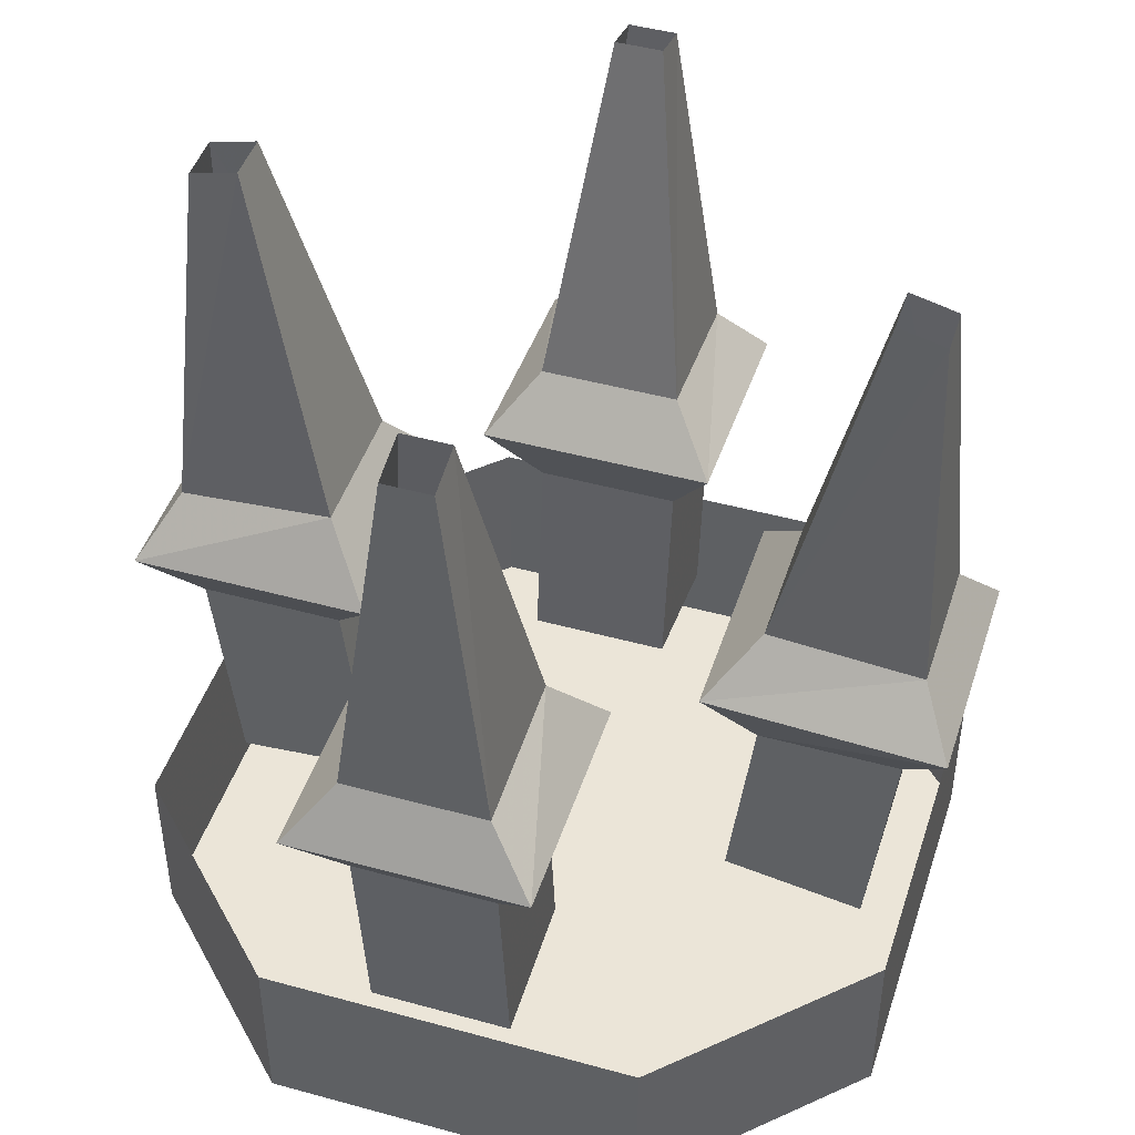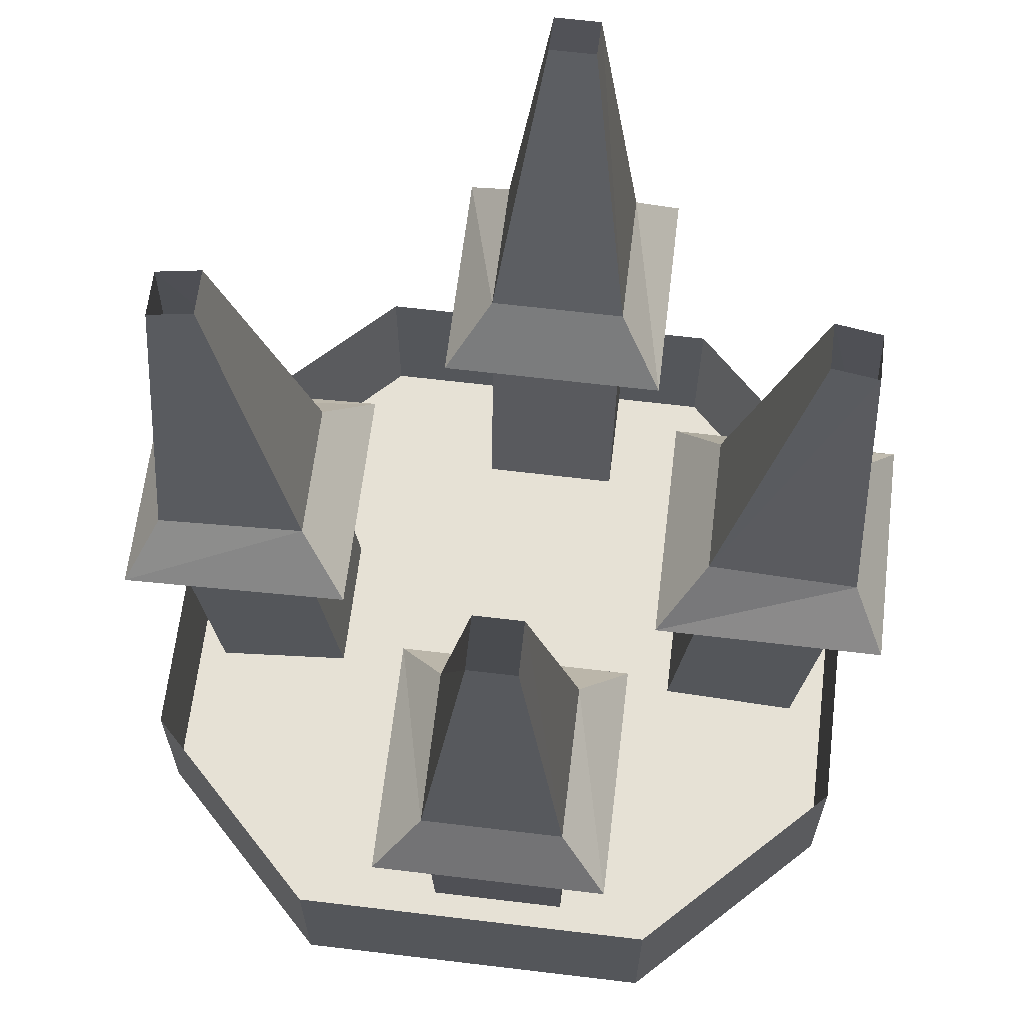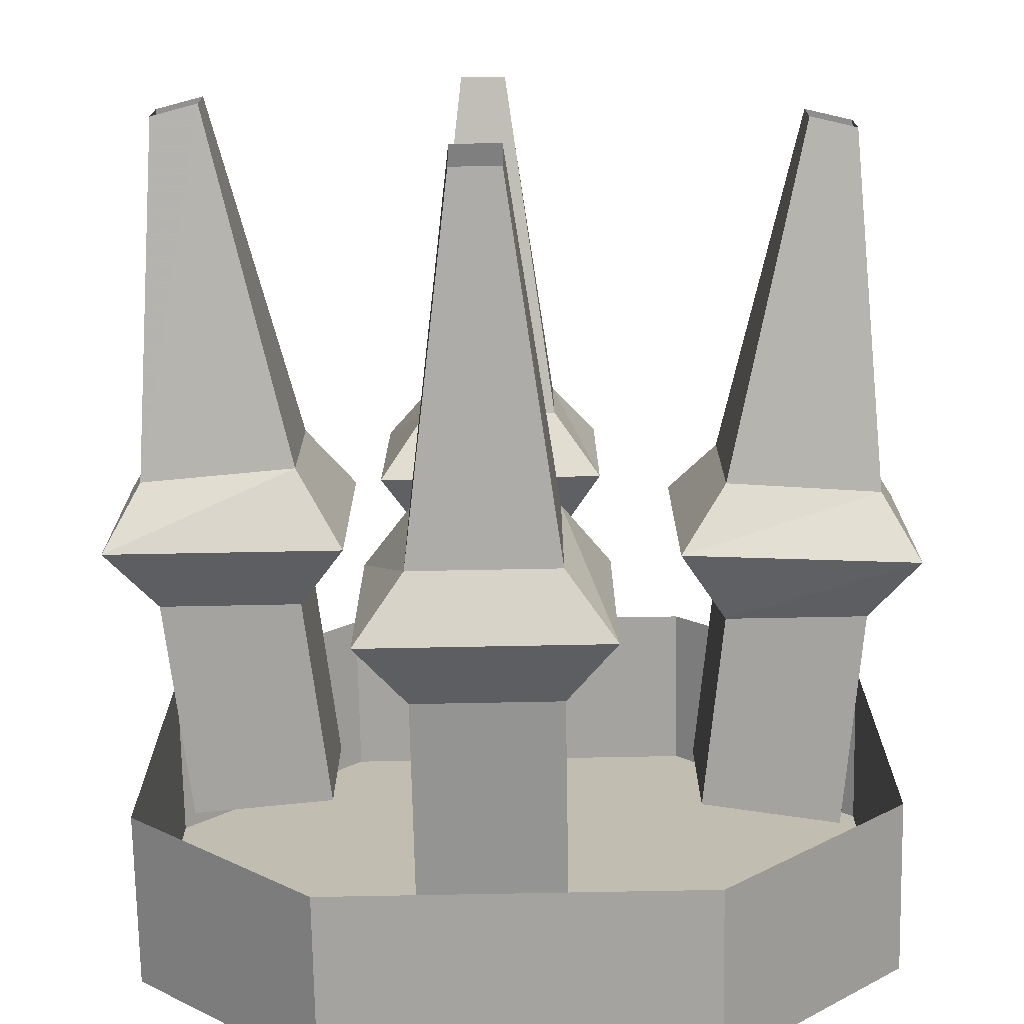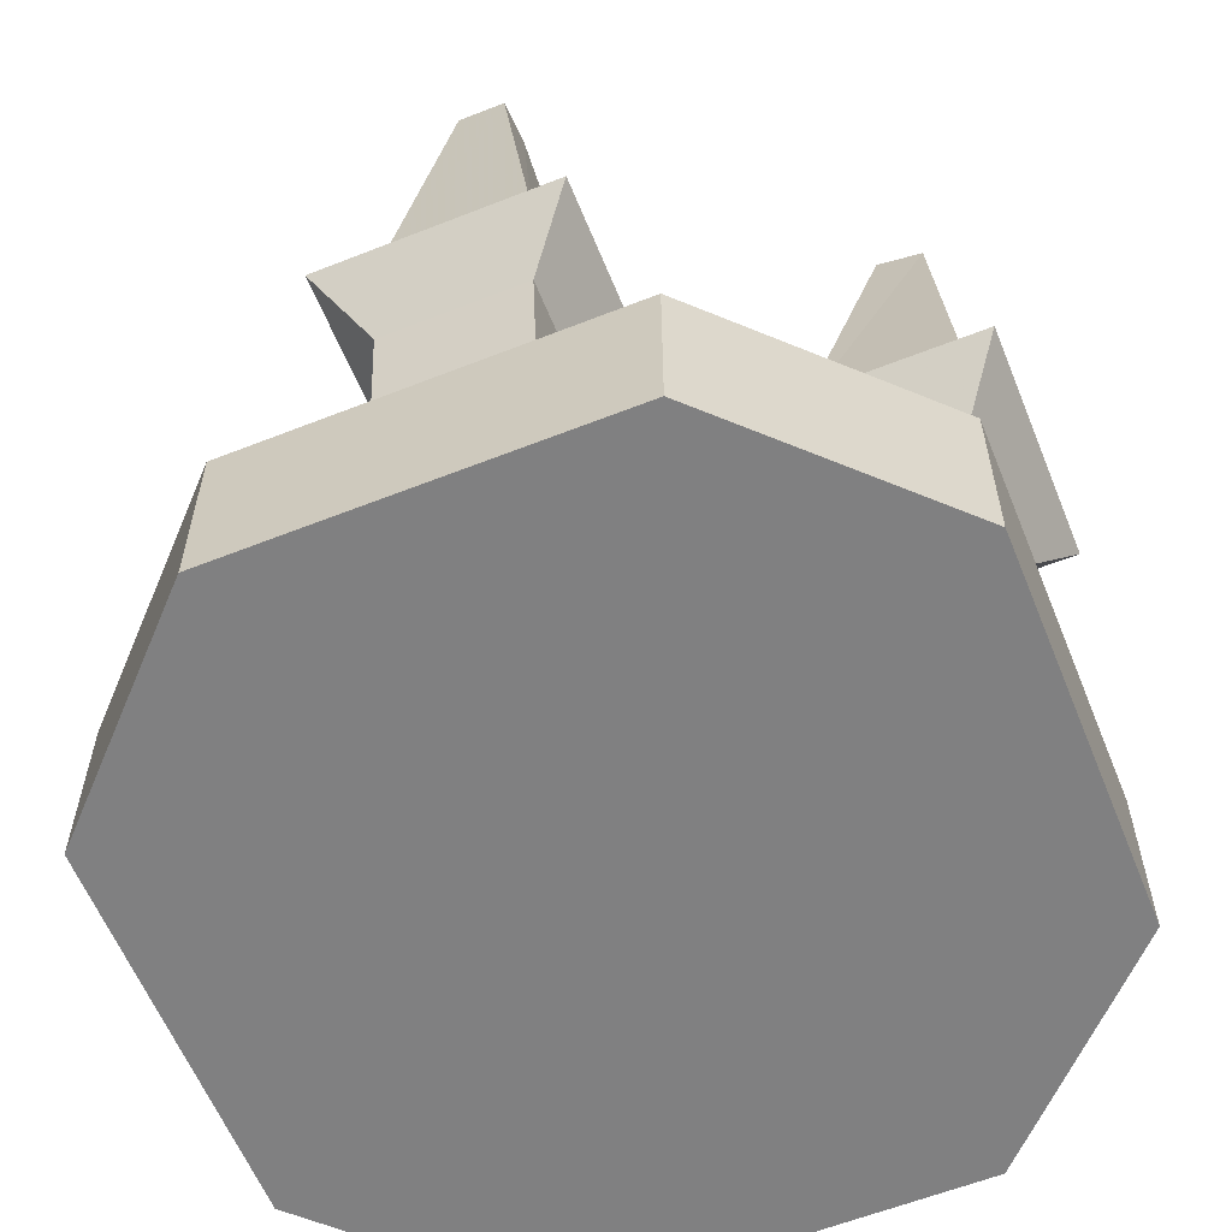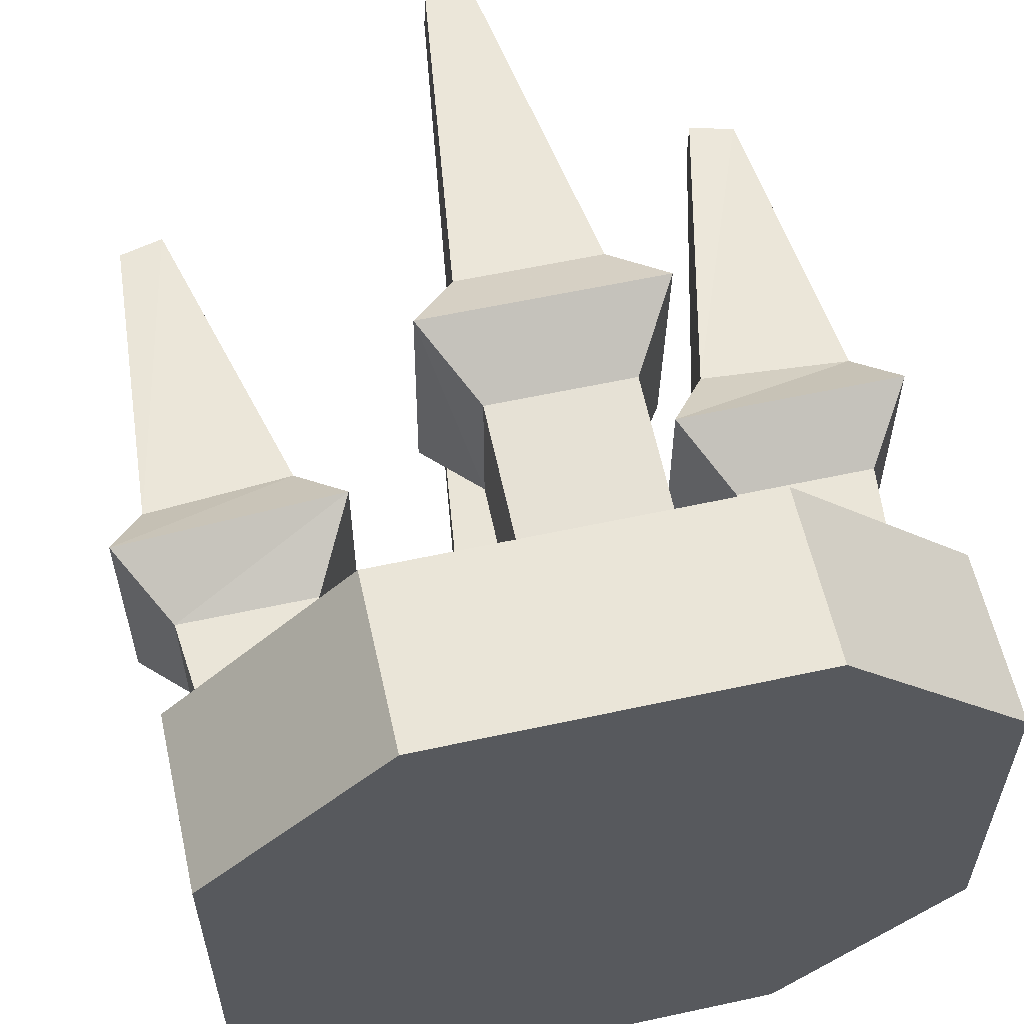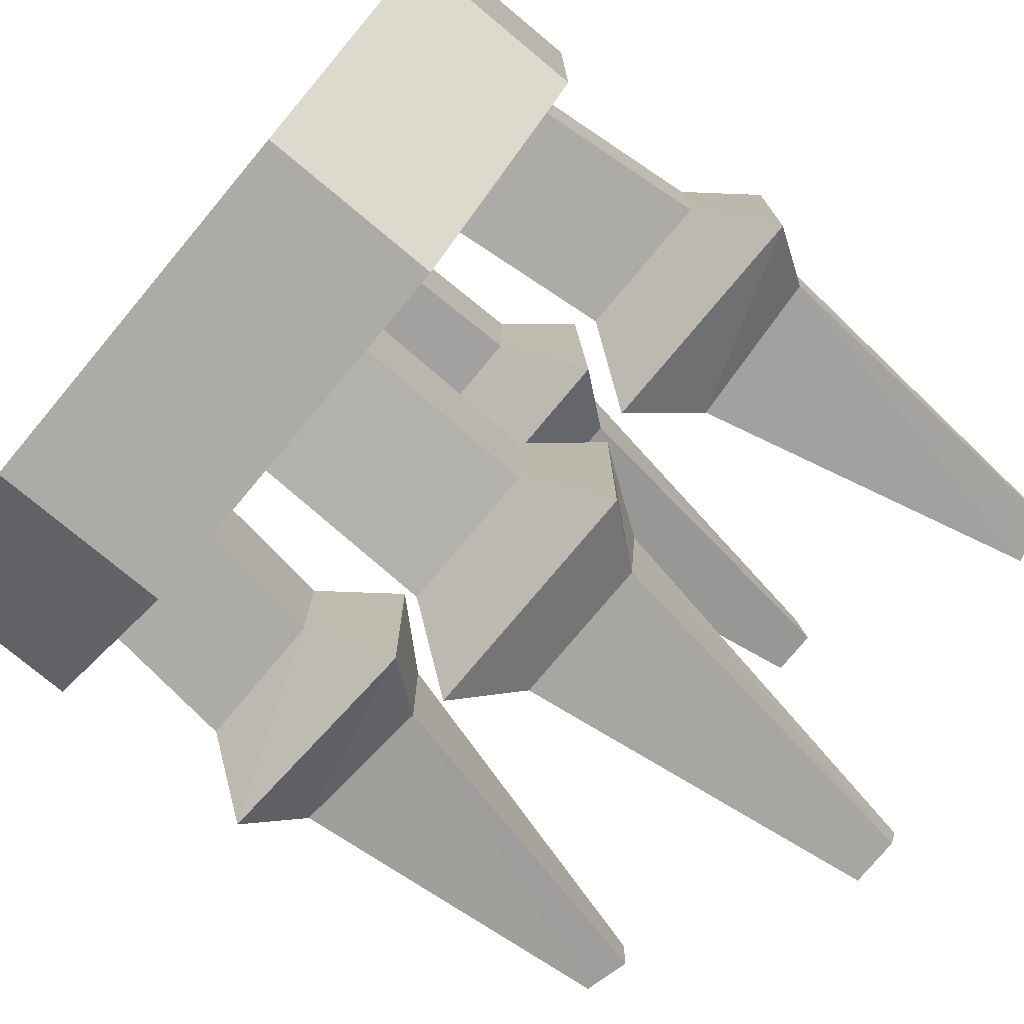
<metadata>
{"format":"obj","ext":"obj","renderer":"f3d","projection":"perspective","resolution":1024,"background":"white","views":[{"elev":45.6,"azim":-162.4,"up":"+Y"},{"elev":64.4,"azim":6.9,"up":"+Y"},{"elev":-73.0,"azim":-178.9,"up":"+Z"},{"elev":-60.2,"azim":112.0,"up":"+Y"},{"elev":59.1,"azim":-12.6,"up":"+Z"},{"elev":-76.2,"azim":50.2,"up":"+Z"}]}
</metadata>
<code>
v -0.1406 -0.4688 0.25
v -0.2656 -0.4688 0.125
v -0.2656 -0.5625 0.125
v -0.1406 -0.5625 0.25
v 0.1094 -0.4688 0.25
v 0.1094 -0.4453 0.25
v -0.1406 -0.4453 0.25
v -0.2656 -0.4453 0.125
v -0.2656 -0.4688 -0.125
v -0.2656 -0.5625 -0.125
v -0.1406 -0.5625 -0.25
v 0.1094 -0.5625 -0.25
v 0.2344 -0.5625 -0.125
v 0.2344 -0.5625 0.125
v 0.1094 -0.5625 0.25
v 0.2344 -0.4688 0.125
v 0.2344 -0.4453 0.125
v -0.1406 -0.4688 -0.25
v 0.1094 -0.4688 -0.25
v 0.2344 -0.4688 -0.125
v -0.2656 -0.4453 -0.125
v -0.1406 -0.4453 -0.25
v 0.1094 -0.4453 -0.25
v 0.2344 -0.4453 -0.125
v -0.125 -0.2891 -0.07812
v -0.2812 -0.2969 -0.07812
v -0.2578 -0.2578 -0.04688
v -0.1562 -0.25 -0.04688
v -0.125 -0.2891 0.07812
v -0.1562 -0.3438 0.04688
v -0.1562 -0.3438 -0.04688
v -0.25 -0.3438 -0.04688
v -0.2812 -0.2969 0.07812
v -0.2578 -0.2578 0.04688
v -0.2422 -0.02344 0.01562
v -0.2422 -0.02344 -0.01562
v -0.2109 -0.01562 -0.01562
v -0.1562 -0.25 0.04688
v -0.25 -0.3438 0.04688
v -0.2344 -0.4922 0.04688
v -0.1406 -0.4766 0.04688
v -0.1406 -0.4766 -0.04688
v -0.2344 -0.4922 -0.04688
v -0.2109 -0.01562 0.01562
v 0.125 -0.2344 -0.04688
v 0.2266 -0.2422 -0.04688
v 0.25 -0.2812 -0.07812
v 0.09375 -0.2812 -0.07812
v 0.125 -0.2344 0.04688
v 0.1797 0 0.01562
v 0.1797 0 -0.01562
v 0.2109 -0.007812 -0.01562
v 0.2266 -0.2422 0.04688
v 0.25 -0.2812 0.07812
v 0.2188 -0.3281 0.04688
v 0.2188 -0.3281 -0.04688
v 0.125 -0.3281 -0.04688
v 0.09375 -0.2812 0.07812
v 0.2109 -0.007812 0.01562
v 0.125 -0.3281 0.04688
v 0.1094 -0.4688 0.04688
v 0.2031 -0.4766 0.04688
v 0.2031 -0.4766 -0.04688
v 0.1094 -0.4688 -0.04688
v -0.04688 -0.2344 -0.1406
v -0.04688 -0.2422 -0.2422
v -0.07812 -0.2812 -0.2656
v -0.07812 -0.2812 -0.1094
v 0.04688 -0.2344 -0.1406
v 0.01562 0 -0.1953
v -0.01562 0 -0.1953
v -0.01562 -0.007812 -0.2266
v 0.04688 -0.2422 -0.2422
v 0.07812 -0.2812 -0.2656
v 0.04688 -0.3281 -0.2344
v -0.04688 -0.3281 -0.2344
v -0.04688 -0.3281 -0.1406
v 0.07812 -0.2812 -0.1094
v 0.01562 -0.007812 -0.2266
v 0.04688 -0.3281 -0.1406
v 0.04688 -0.4688 -0.125
v 0.04688 -0.4766 -0.2188
v -0.04688 -0.4766 -0.2188
v -0.04688 -0.4688 -0.125
v -0.07812 -0.2891 0.1094
v -0.07812 -0.2969 0.2656
v -0.04688 -0.2578 0.2422
v -0.04688 -0.25 0.1406
v 0.07812 -0.2891 0.1094
v 0.04688 -0.3438 0.1406
v -0.04688 -0.3438 0.1406
v -0.04688 -0.3438 0.2344
v 0.07812 -0.2969 0.2656
v 0.04688 -0.2578 0.2422
v 0.01562 -0.02344 0.2266
v -0.01562 -0.02344 0.2266
v -0.01562 -0.01562 0.1953
v 0.04688 -0.25 0.1406
v 0.04688 -0.3438 0.2344
v 0.04688 -0.4922 0.2188
v 0.04688 -0.4766 0.125
v -0.04688 -0.4766 0.125
v -0.04688 -0.4922 0.2188
v 0.01562 -0.01562 0.1953
f 1 2 3
f 1 3 4
f 1 4 5
f 2 9 10
f 2 10 3
f 3 10 4
f 4 10 11
f 4 11 12
f 4 12 13
f 4 13 14
f 4 14 15
f 4 15 5
f 5 15 16
f 9 18 11
f 9 11 10
f 18 19 12
f 18 12 11
f 19 20 13
f 19 13 12
f 20 16 14
f 20 14 13
f 16 15 14
f 1 5 6
f 1 6 7
f 1 7 2
f 2 7 8
f 2 8 9
f 5 16 17
f 5 17 6
f 8 21 9
f 9 21 18
f 18 21 22
f 18 22 19
f 19 22 23
f 19 23 20
f 20 23 24
f 20 24 16
f 16 24 17
f 25 26 27
f 25 27 28
f 25 28 29
f 25 29 30
f 25 30 31
f 25 31 26
f 26 31 32
f 26 32 33
f 26 33 34
f 26 34 27
f 27 34 35
f 27 35 36
f 27 36 28
f 28 36 37
f 28 37 38
f 28 38 29
f 29 38 33
f 29 33 39
f 29 39 30
f 30 39 40
f 30 40 41
f 30 41 31
f 31 41 42
f 31 42 32
f 32 42 43
f 32 43 39
f 32 39 33
f 33 38 34
f 34 38 44
f 34 44 35
f 38 37 44
f 39 43 40
f 45 46 47
f 45 47 48
f 45 48 49
f 45 49 50
f 45 50 51
f 45 51 46
f 46 51 52
f 46 52 53
f 46 53 54
f 46 54 47
f 47 54 55
f 47 55 56
f 47 56 48
f 48 56 57
f 48 57 58
f 48 58 49
f 49 58 53
f 49 53 59
f 49 59 50
f 53 58 54
f 54 58 60
f 54 60 55
f 55 60 61
f 55 61 62
f 55 62 56
f 56 62 63
f 56 63 57
f 57 63 64
f 57 64 60
f 57 60 58
f 52 59 53
f 64 61 60
f 65 66 67
f 65 67 68
f 65 68 69
f 65 69 70
f 65 70 71
f 65 71 66
f 66 71 72
f 66 72 73
f 66 73 74
f 66 74 67
f 67 74 75
f 67 75 76
f 67 76 68
f 68 76 77
f 68 77 78
f 68 78 69
f 69 78 73
f 69 73 79
f 69 79 70
f 73 78 74
f 74 78 80
f 74 80 75
f 75 80 81
f 75 81 82
f 75 82 76
f 76 82 83
f 76 83 77
f 77 83 84
f 77 84 80
f 77 80 78
f 72 79 73
f 84 81 80
f 85 86 87
f 85 87 88
f 85 88 89
f 85 89 90
f 85 90 91
f 85 91 86
f 86 91 92
f 86 92 93
f 86 93 94
f 86 94 87
f 87 94 95
f 87 95 96
f 87 96 88
f 88 96 97
f 88 97 98
f 88 98 89
f 89 98 93
f 89 93 99
f 89 99 90
f 90 99 100
f 90 100 101
f 90 101 91
f 91 101 102
f 91 102 92
f 92 102 103
f 92 103 99
f 92 99 93
f 93 98 94
f 94 98 104
f 94 104 95
f 98 97 104
f 99 103 100

</code>
